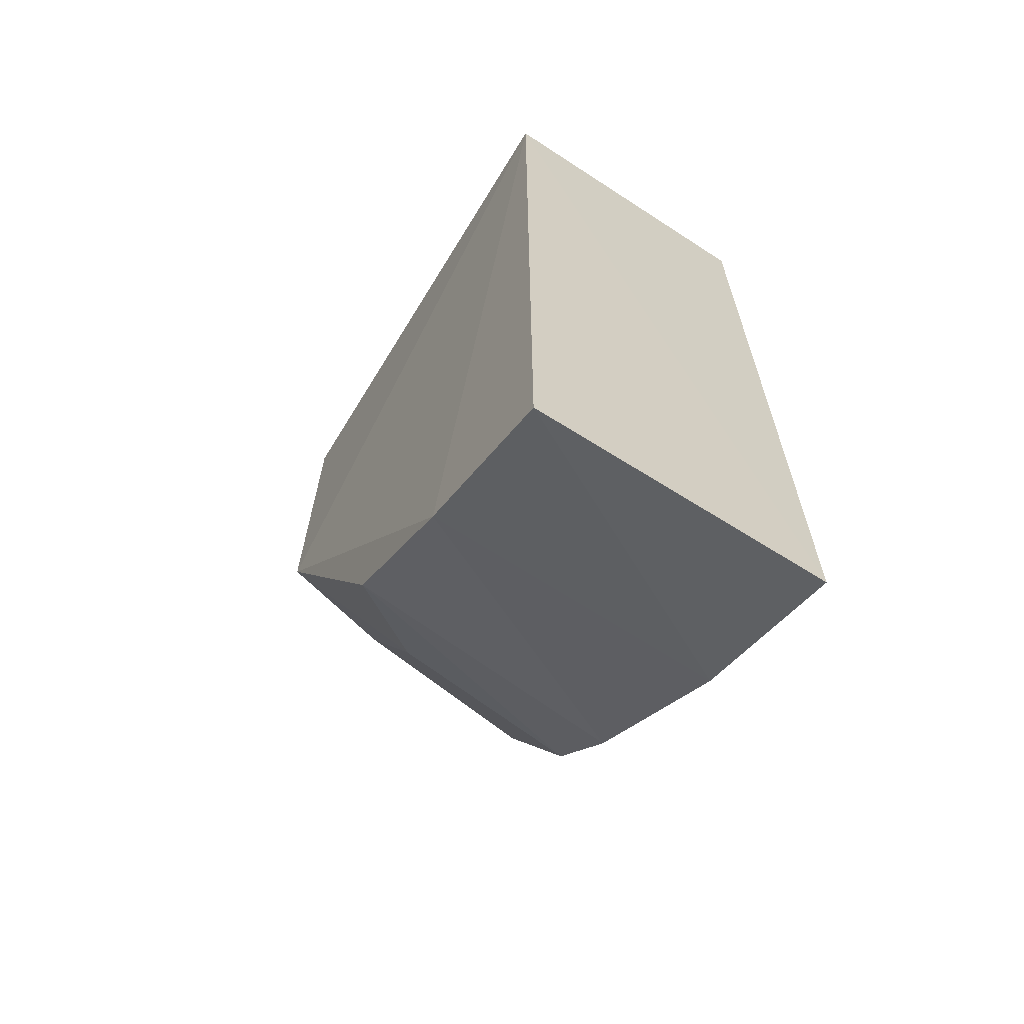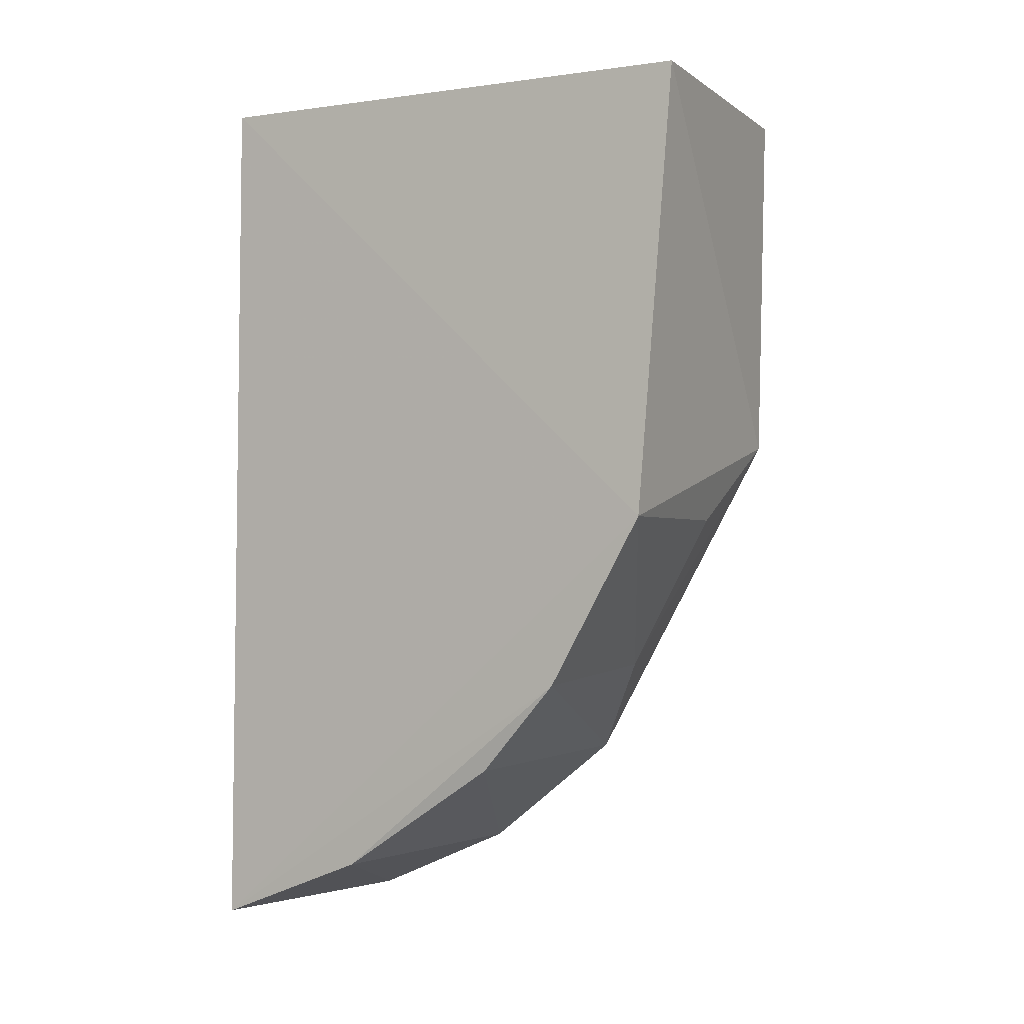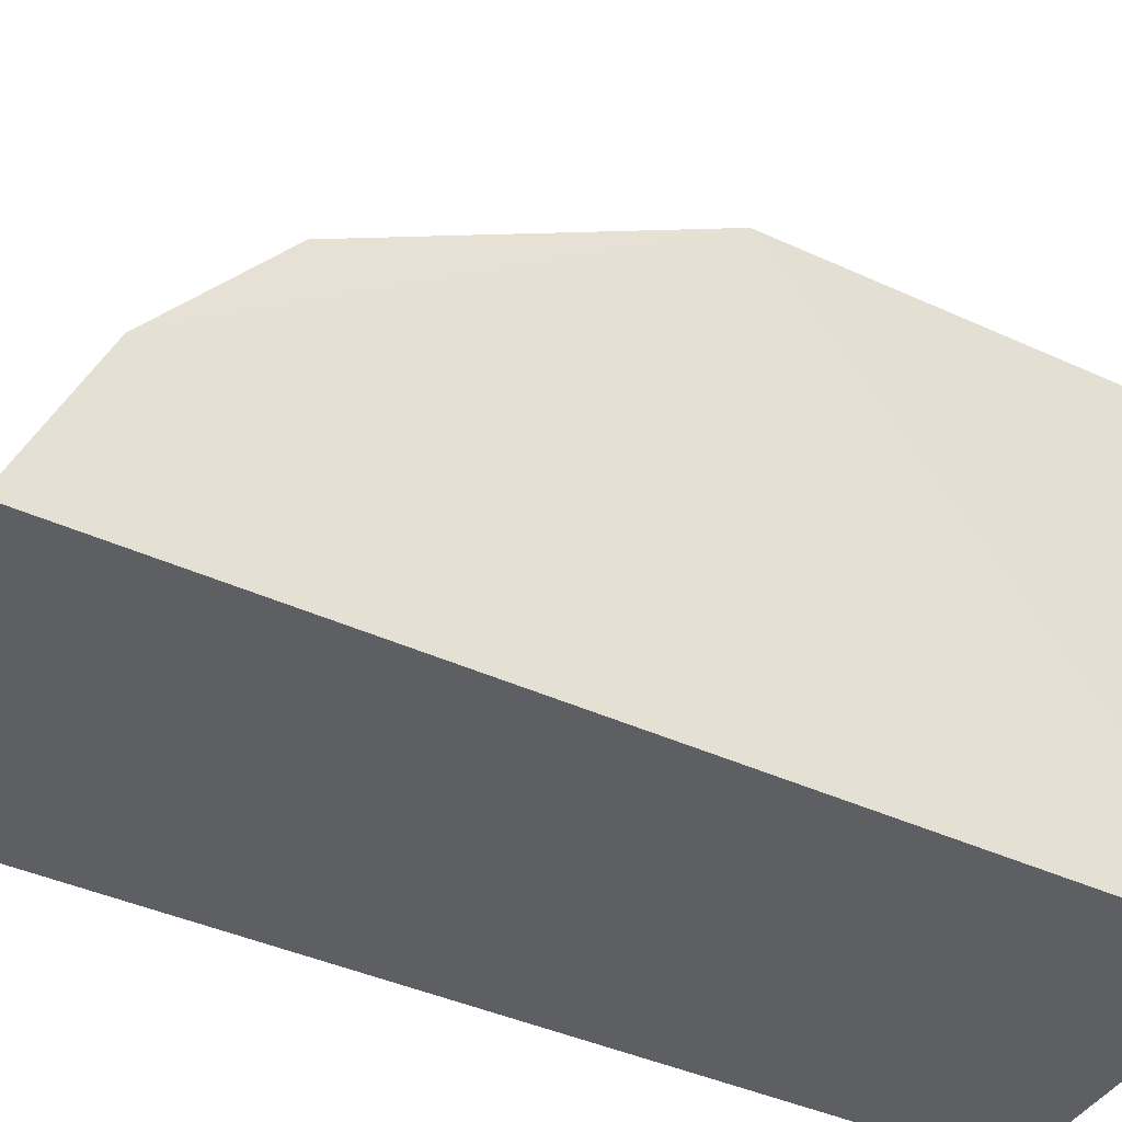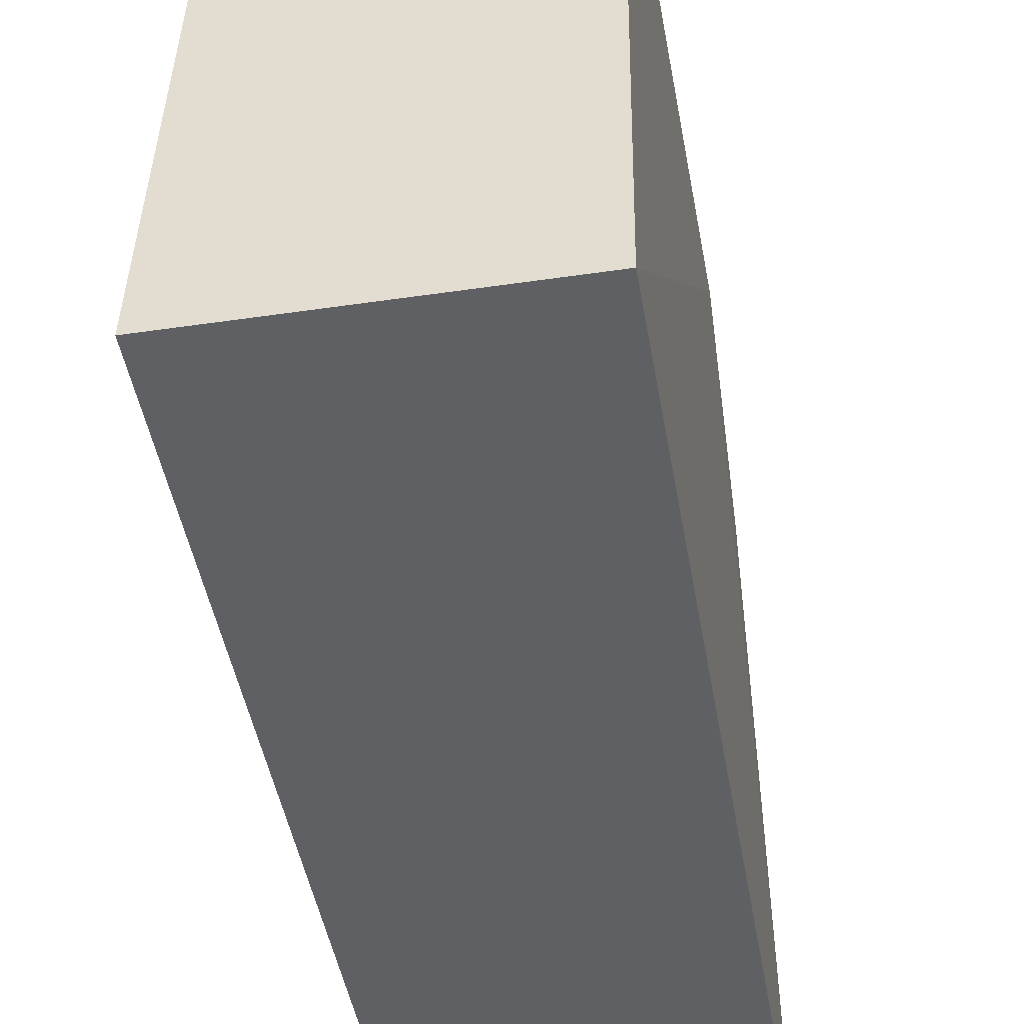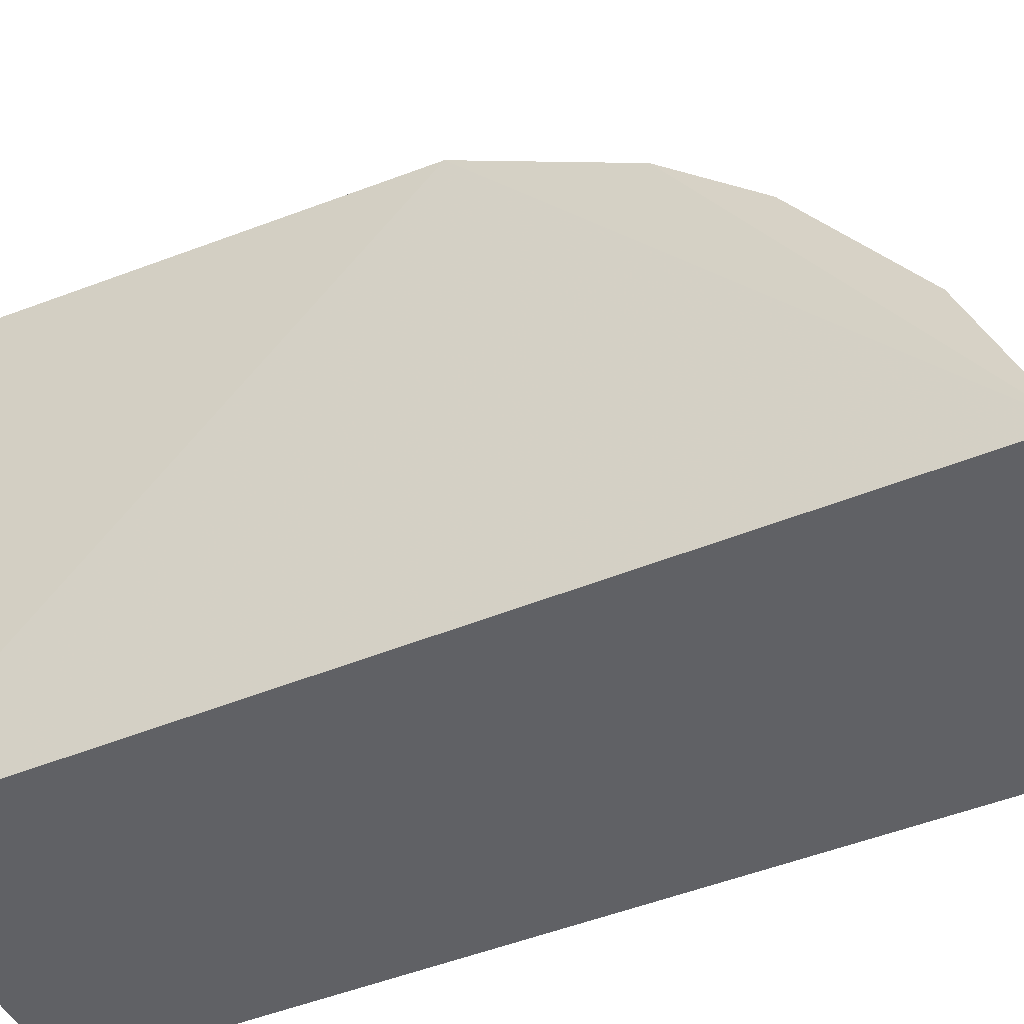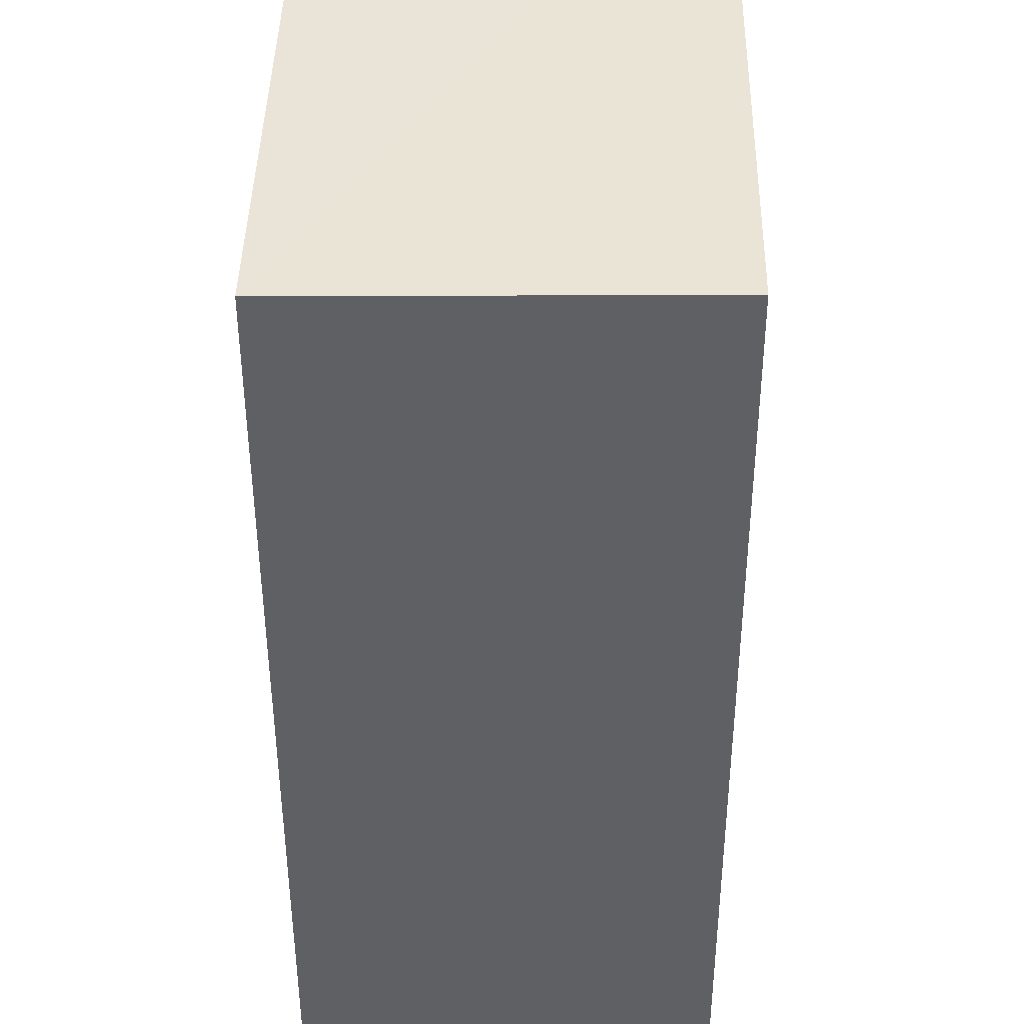
<metadata>
{"format":"obj","ext":"obj","renderer":"f3d","projection":"perspective","resolution":1024,"background":"white","views":[{"elev":-63.9,"azim":-33.4,"up":"+Z"},{"elev":-2.8,"azim":121.0,"up":"+Z"},{"elev":-41.9,"azim":-119.2,"up":"+Y"},{"elev":-44.8,"azim":9.7,"up":"+Y"},{"elev":-47.7,"azim":115.2,"up":"+Y"},{"elev":-44.6,"azim":0.2,"up":"+Y"}]}
</metadata>
<code>
v 0.007576 0.04994 0.0153
v 0.007505 0.04891 -0.1178
v 0.008285 0.1311 0.01288
v -0.03539 0.127 0.01261
v -0.03828 0.0491 -0.1185
v -0.03788 0.04994 0.0153
v 0.009258 0.1259 -0.05412
v -0.0367 0.1249 -0.04098
v 0.007484 0.09828 -0.09261
v -0.03827 0.07321 -0.1083
v 0.008677 0.1109 -0.07921
v 0.007662 0.07343 -0.1085
v -0.02143 0.1094 -0.07686
v -0.02121 0.1225 -0.05354
v -0.03694 0.09568 -0.09144
f 6 1 3
f 6 3 4
f 6 5 2
f 6 2 1
f 7 1 2
f 7 3 1
f 8 6 4
f 8 4 3
f 8 3 7
f 10 5 6
f 10 6 8
f 11 7 2
f 12 10 9
f 12 2 5
f 12 5 10
f 12 11 2
f 12 9 11
f 13 7 11
f 14 13 8
f 14 8 7
f 14 7 13
f 15 10 8
f 15 8 13
f 15 9 10
f 15 13 11
f 15 11 9

</code>
